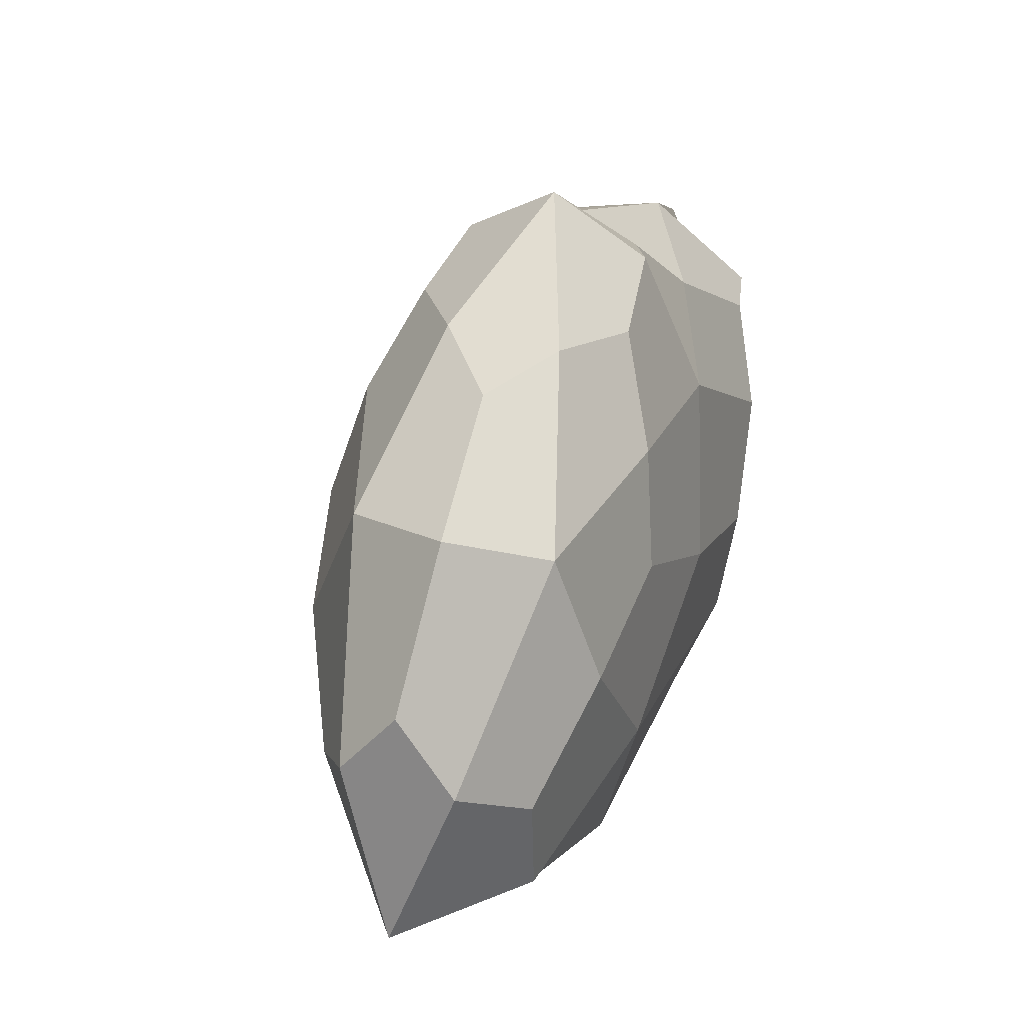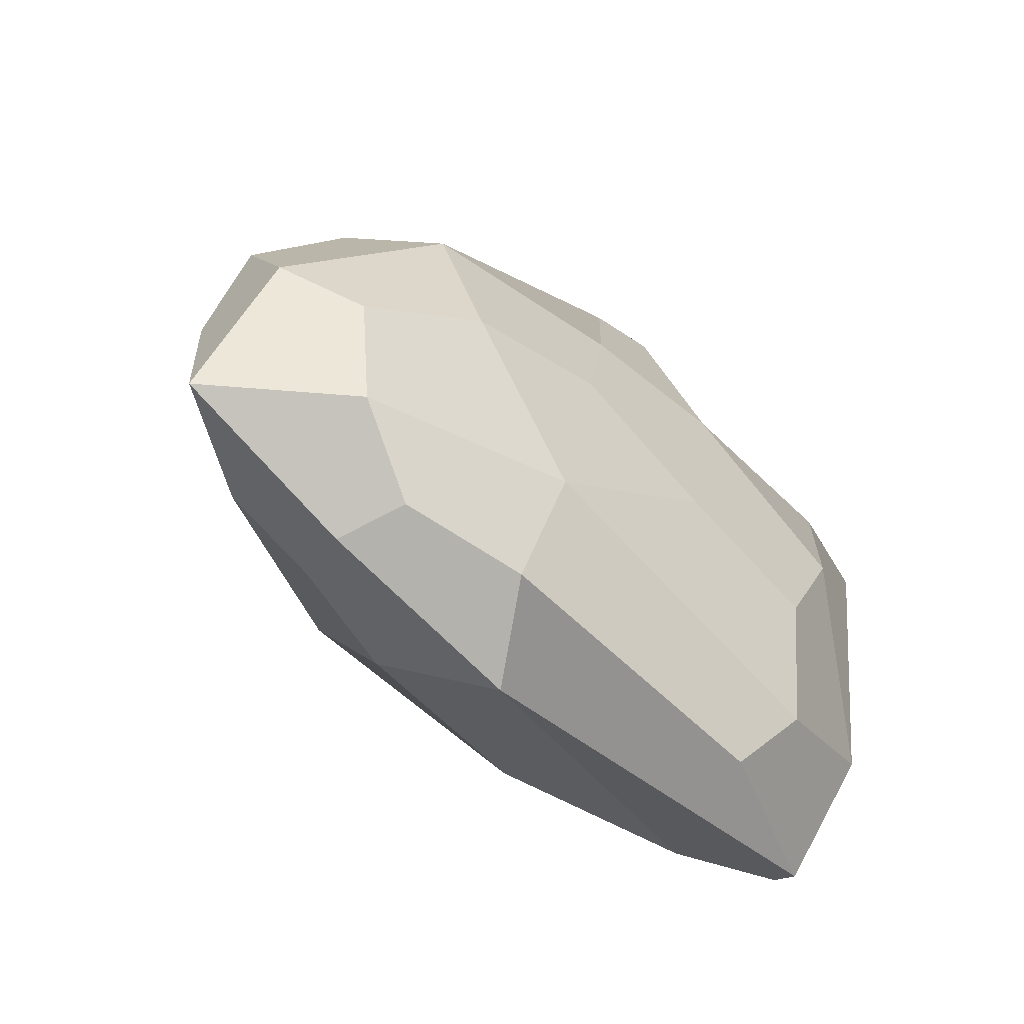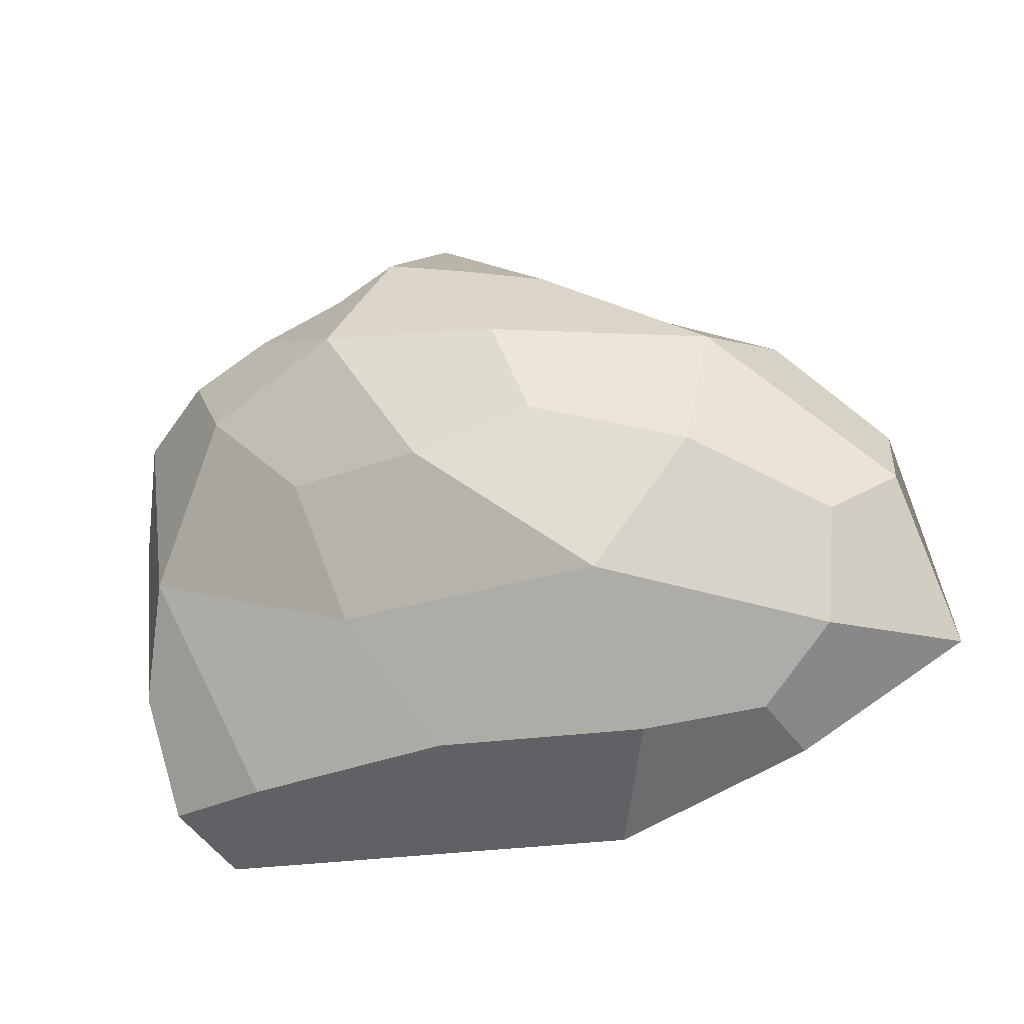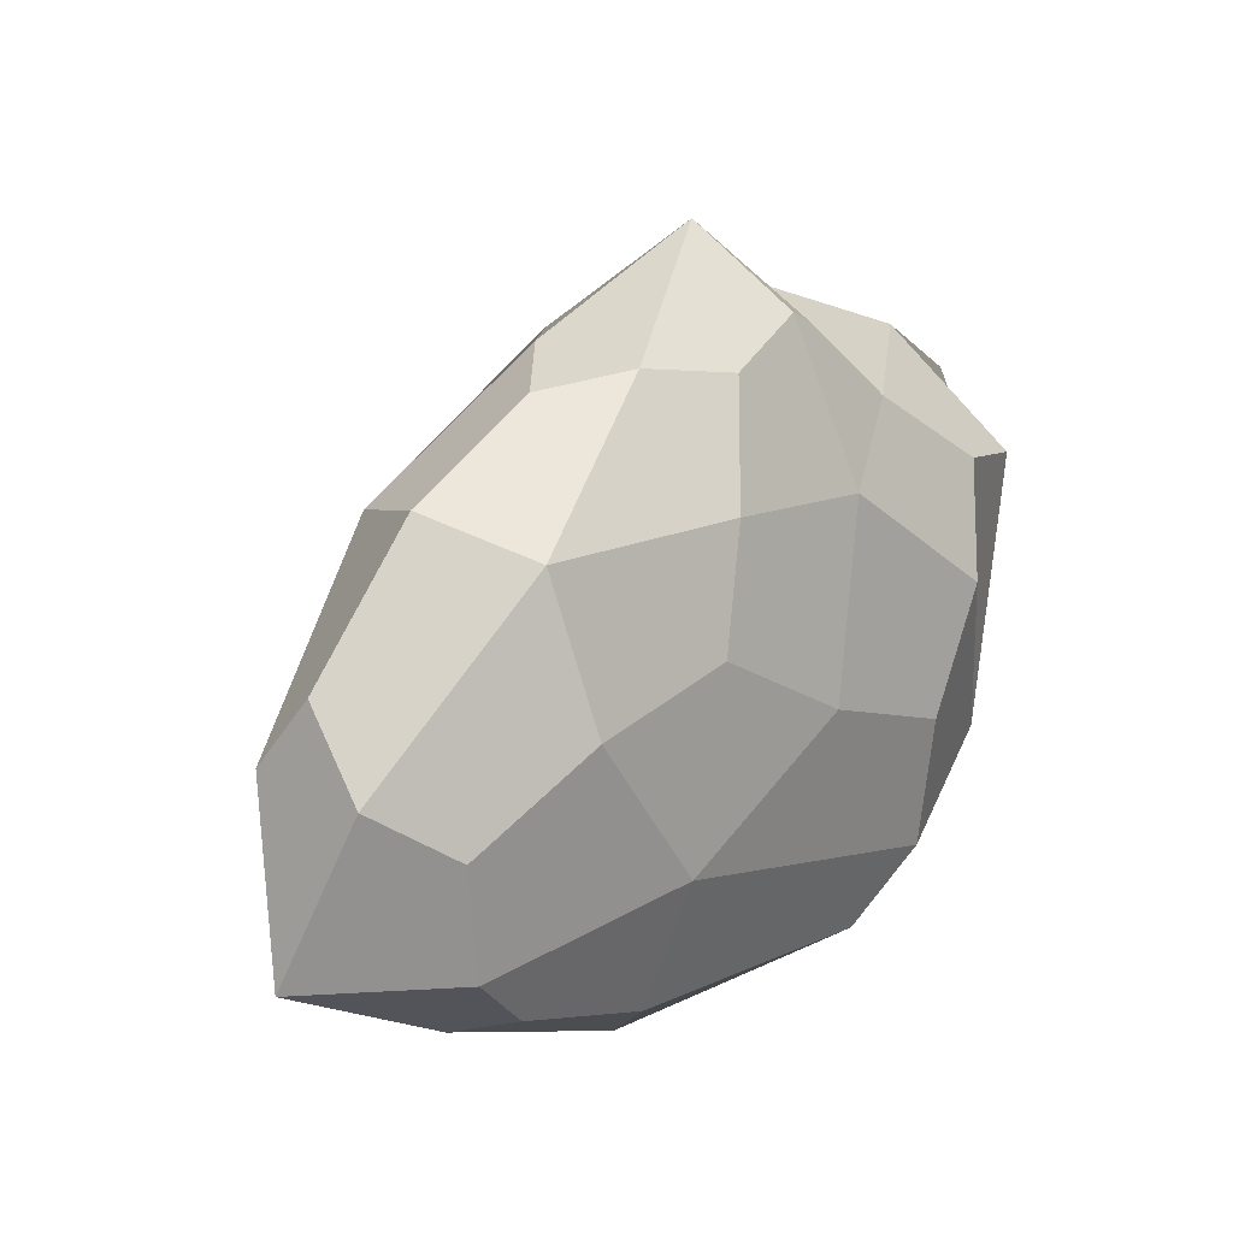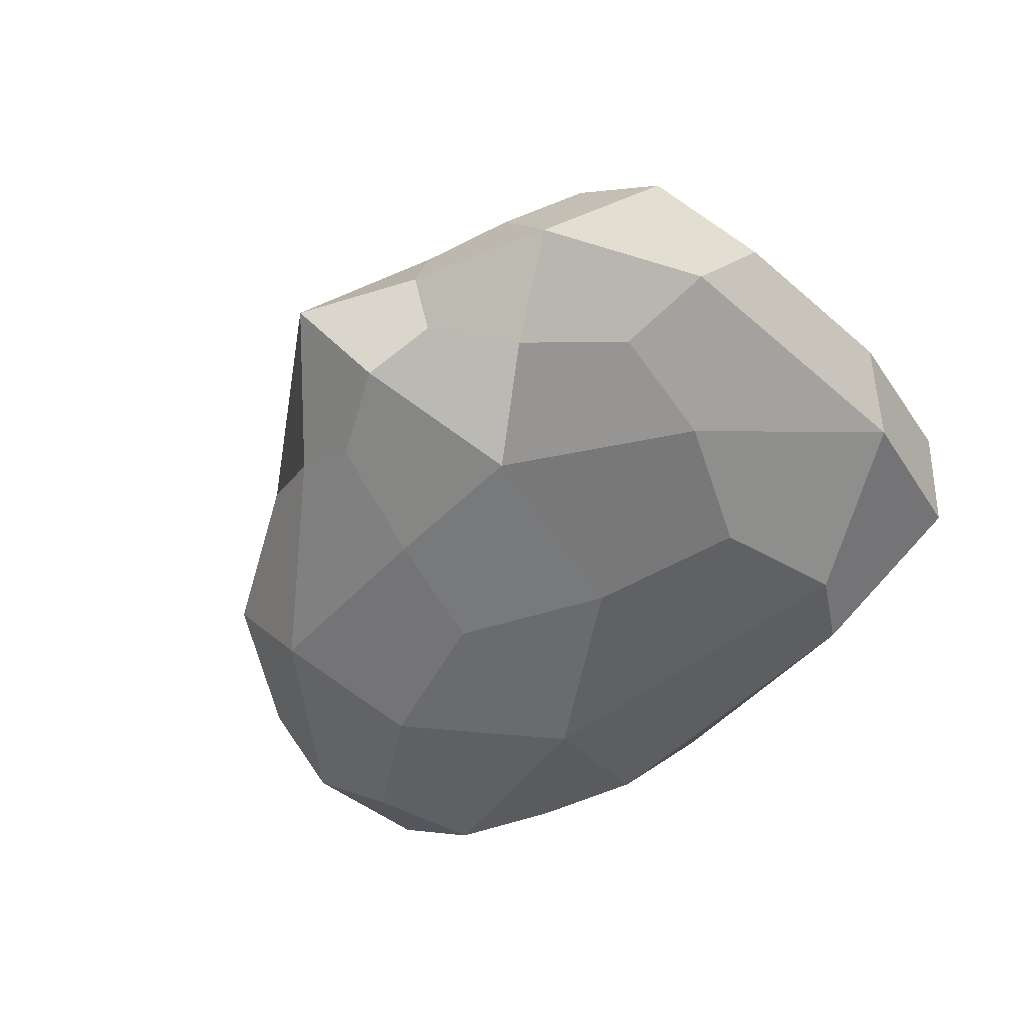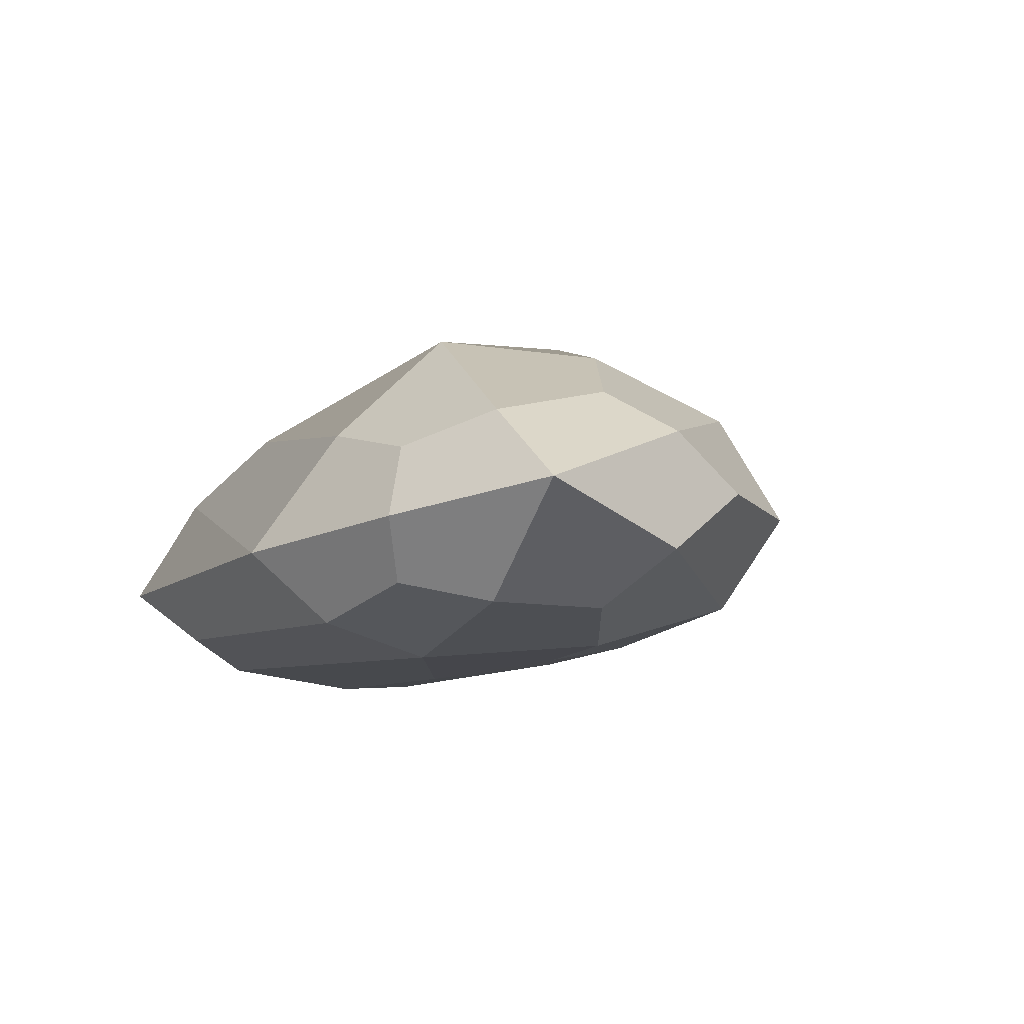
<metadata>
{"format":"obj","ext":"obj","renderer":"f3d","projection":"perspective","resolution":1024,"background":"white","views":[{"elev":37.0,"azim":-69.3,"up":"+Z"},{"elev":-43.5,"azim":-45.0,"up":"+Z"},{"elev":-25.2,"azim":-165.2,"up":"+Z"},{"elev":20.5,"azim":-48.7,"up":"+Z"},{"elev":-53.6,"azim":52.9,"up":"+Y"},{"elev":-9.3,"azim":-115.8,"up":"+Y"}]}
</metadata>
<code>
g default
v -740.9 -428.8 -1218
v 1269 71.63 -26.52
v -851.3 573.6 -379.5
v -2234 -278.6 -516.2
v -804.9 -853.8 -439.6
v 1293 -603.8 -584.1
v 1055 -289.9 1105
v 341.2 543.7 859.6
v -1295 230.1 807.4
v -1297 -628 804.2
v 231.1 -760.8 708.9
v 7.043 -145.2 1668
v -127 717.7 156.4
v 942.9 300.8 636.2
v -2040 -10.13 150.9
v -1234 474 202.2
v -1236 -812.3 205.5
v -2038 -493.9 138
v 914.6 -844.6 200.6
v -11.67 -877 -34.48
v 1491 -240.5 833.9
v 1417 -626.4 568.1
v 793.5 158.9 1114
v -415.8 556.5 791.9
v -1533 -249 967.5
v -416 -728.2 769.5
v 667 -542.9 944
v 137.9 282.7 1357
v 441.3 -114.4 1350
v -538.9 119.7 1277
v -538.4 -369.4 1262
v 137.9 -513.9 1358
v -939.9 76.24 -908.4
v 254.2 413.6 -432.2
v 769.3 10.48 -1017
v -1543 -360.9 -910.3
v -1729 78.69 -517.7
v -936 -737.4 -941.3
v -1728 -708.7 -530.9
v 1025 -423.5 -1221
v 618.5 -817.6 -820.9
v 1429 -251 -441.3
v -102.3 194.9 -946.1
v -1430 -49.3 -812.2
v -1428 -614.9 -821.4
v 357.4 -703 -1122
v 1209 -176.2 -1035
v 464.3 517.4 164.6
v -1781 185.7 -51.82
v -1780 -717.6 -67.35
v 601 -892.2 -260.9
v 1560 -413.9 372.1
v 1150 59.88 968.7
v -606.9 666.9 333.9
v -2007 -242.9 451.9
v -592.9 -819.2 310.7
v 1033 -720.6 650.4
v 430.2 164.4 1273
v -238.4 348.3 1231
v -878.2 -168.3 1211
v -238.8 -567.6 1221
v 410.6 -388.2 1248
g pPlatonic1
f 1 33 43 35
f 3 34 43 33
f 2 35 43 34
f 1 36 44 33
f 4 37 44 36
f 3 33 44 37
f 1 38 45 36
f 5 39 45 38
f 4 36 45 39
f 1 40 46 38
f 6 41 46 40
f 5 38 46 41
f 1 35 47 40
f 2 42 47 35
f 6 40 47 42
f 2 34 48 14
f 3 13 48 34
f 8 14 48 13
f 3 37 49 16
f 4 15 49 37
f 9 16 49 15
f 4 39 50 18
f 5 17 50 39
f 10 18 50 17
f 5 41 51 20
f 6 19 51 41
f 11 20 51 19
f 6 42 52 22
f 2 21 52 42
f 7 22 52 21
f 2 14 53 21
f 8 23 53 14
f 7 21 53 23
f 3 16 54 13
f 9 24 54 16
f 8 13 54 24
f 4 18 55 15
f 10 25 55 18
f 9 15 55 25
f 5 20 56 17
f 11 26 56 20
f 10 17 56 26
f 6 22 57 19
f 7 27 57 22
f 11 19 57 27
f 7 23 58 29
f 8 28 58 23
f 12 29 58 28
f 8 24 59 28
f 9 30 59 24
f 12 28 59 30
f 9 25 60 30
f 10 31 60 25
f 12 30 60 31
f 10 26 61 31
f 11 32 61 26
f 12 31 61 32
f 11 27 62 32
f 7 29 62 27
f 12 32 62 29

</code>
